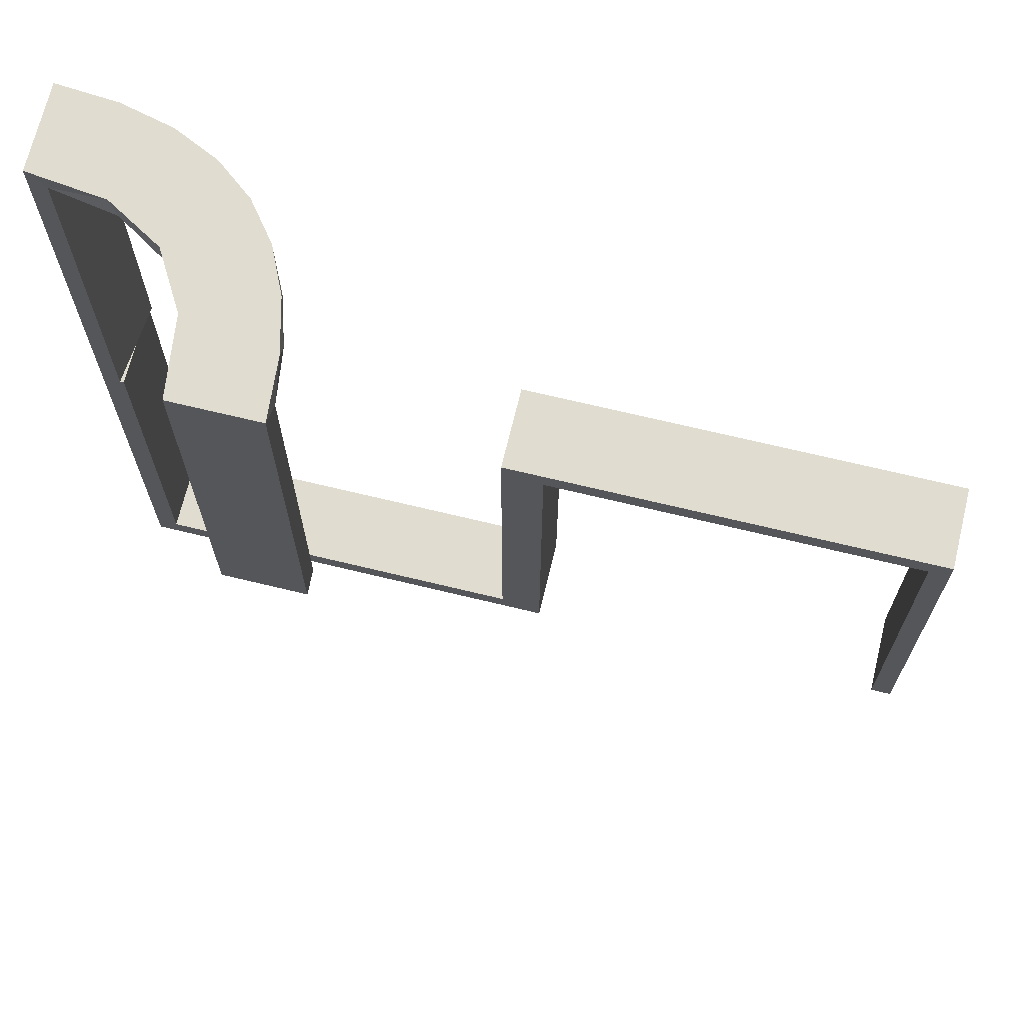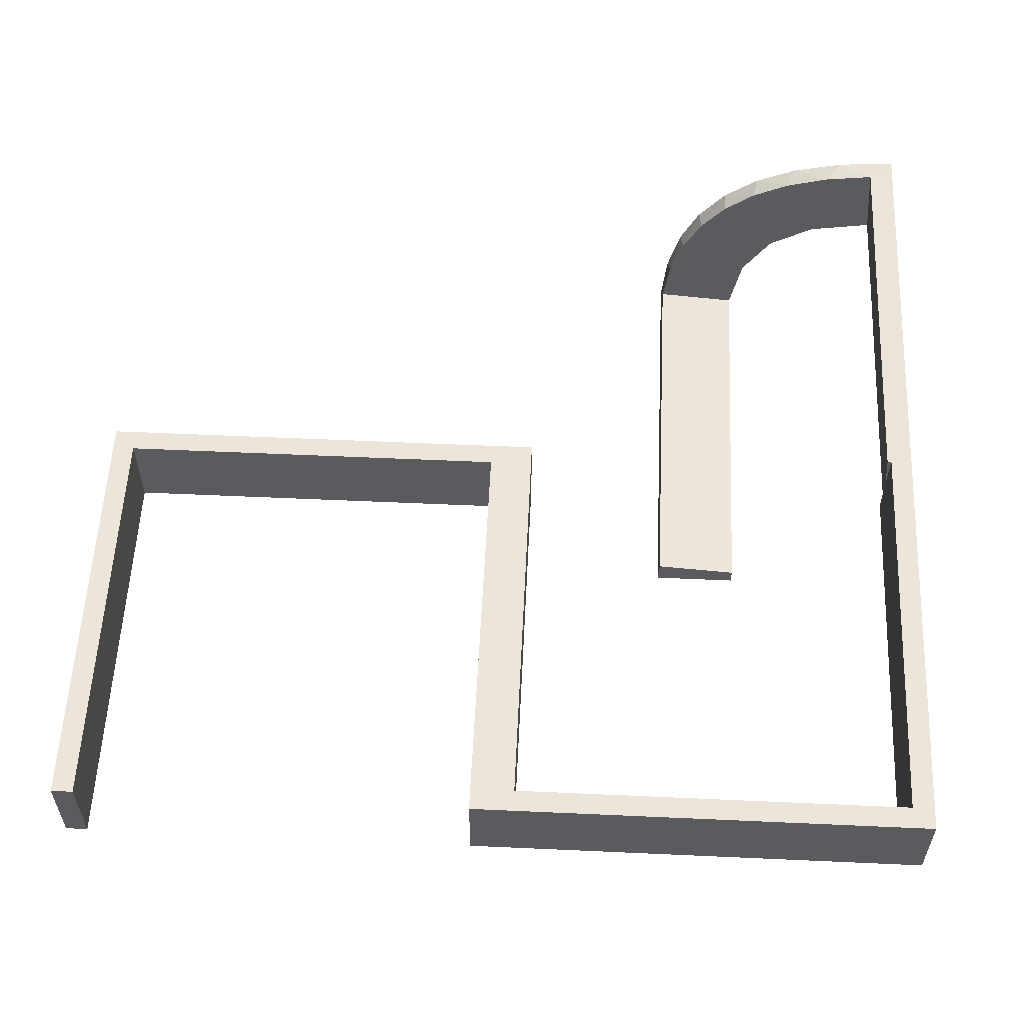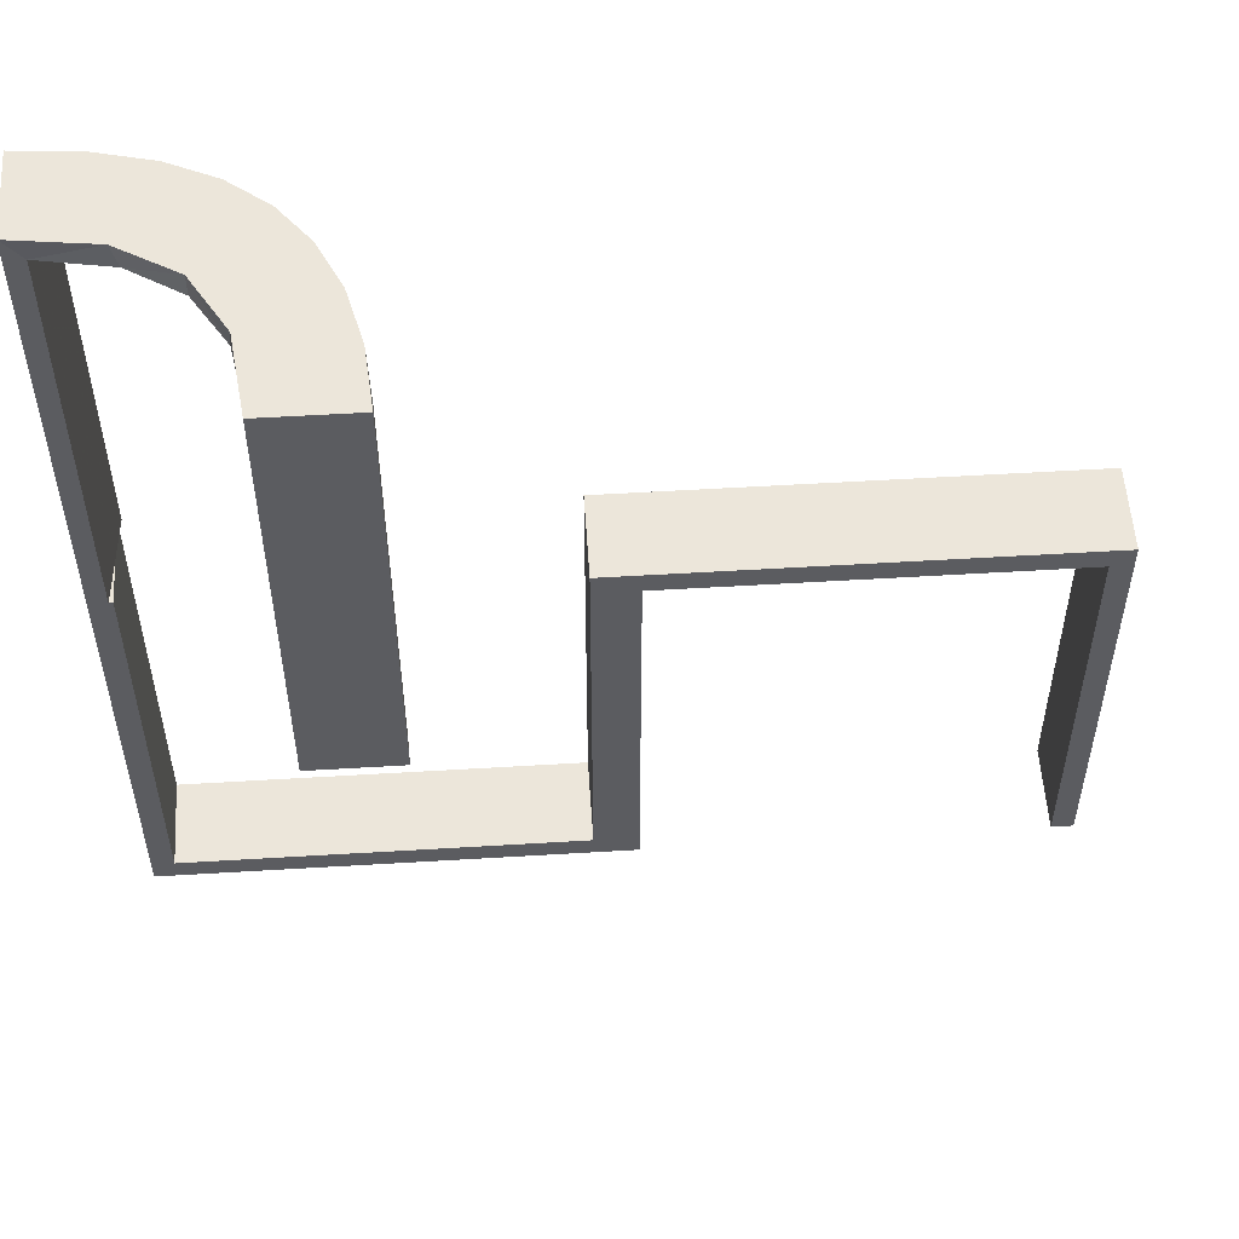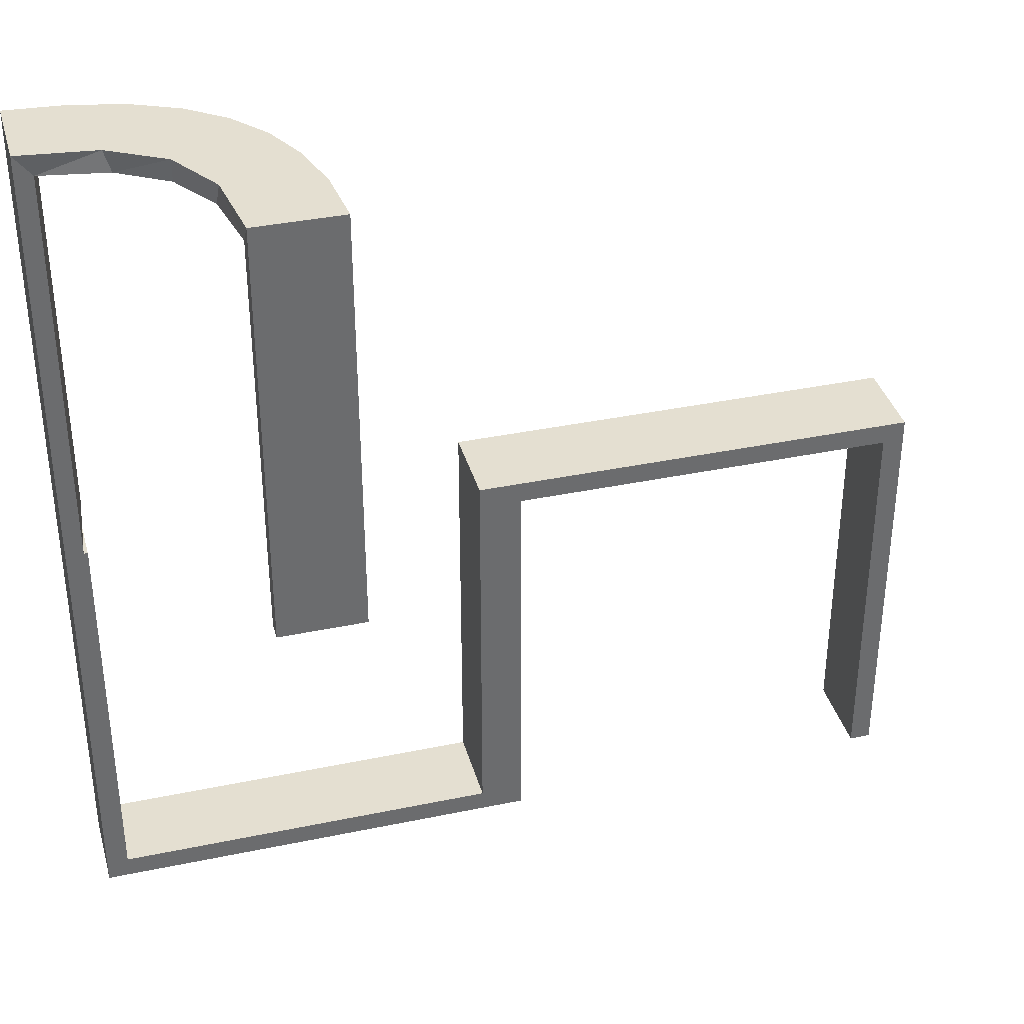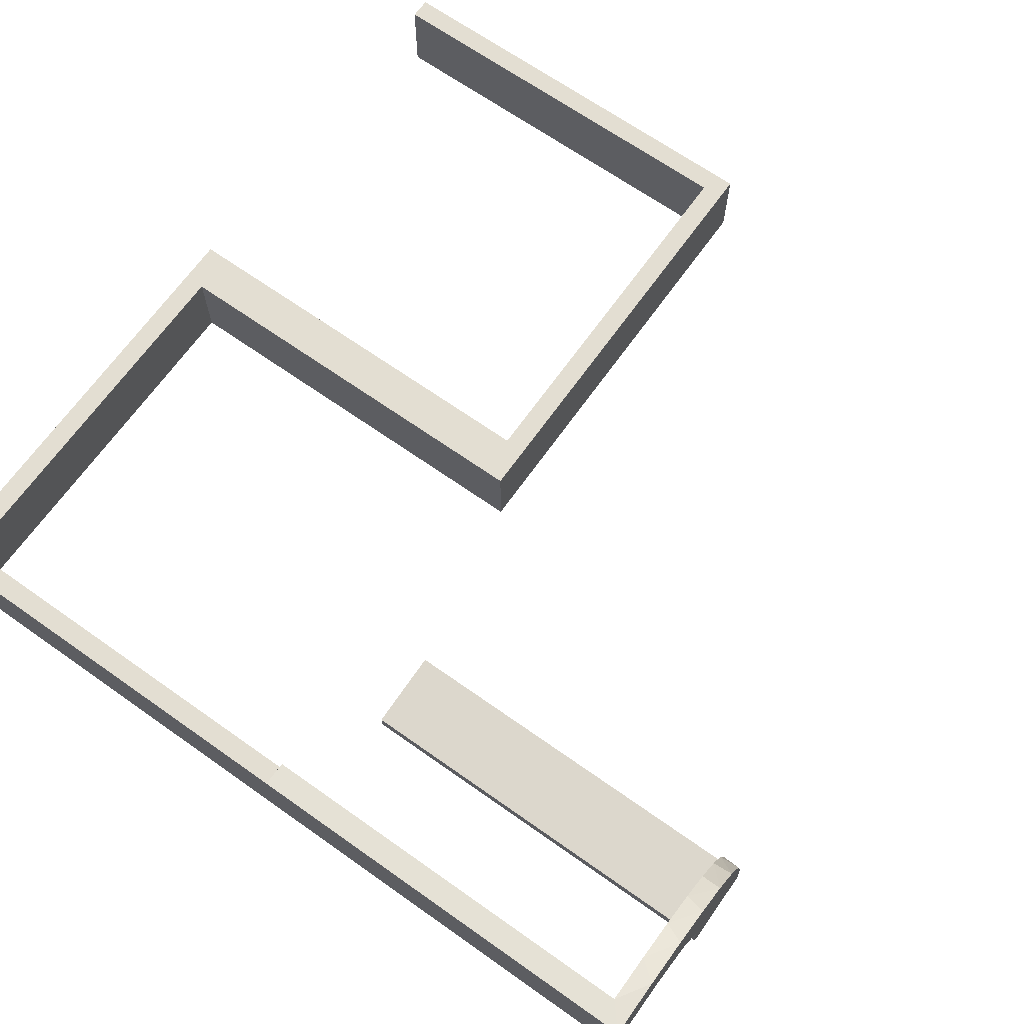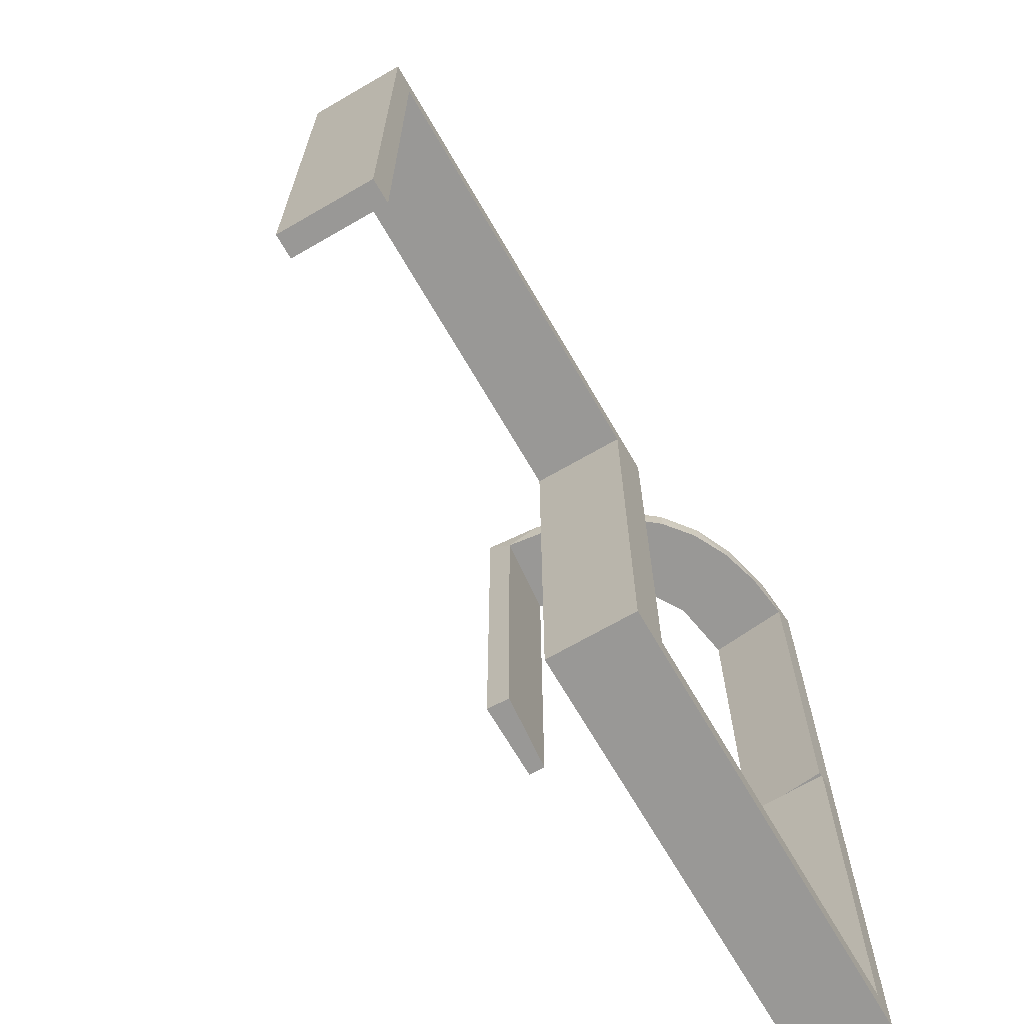
<metadata>
{"format":"obj","ext":"obj","renderer":"f3d","projection":"perspective","resolution":1024,"background":"white","views":[{"elev":69.5,"azim":13.6,"up":"+Z"},{"elev":56.8,"azim":-177.3,"up":"+Y"},{"elev":54.3,"azim":-3.7,"up":"+Z"},{"elev":36.7,"azim":-15.2,"up":"+Z"},{"elev":67.5,"azim":-54.7,"up":"+Y"},{"elev":-68.6,"azim":120.1,"up":"+Z"}]}
</metadata>
<code>
v 0 -0.2 0
v 0 -0.2 -0.5
v 0 -0.3 0
v 0 -0.3 -0.5
v -0.2092 -0.4111 0.475
v 0.475 -0.2 -0.025
v 0.475 -0.2 -0.5
v 0.475 -0.3 -0.025
v 0.475 -0.3 -0.5
v -0.3192 -0.2442 0.5
v -0.2771 -0.2771 0.5
v -0.2771 -0.2771 0.475
v -0.2245 -0.3591 0.475
v -0.2442 -0.3192 0.5
v -0.3135 -0.4032 0.475
v -0.4032 -0.3135 0.475
v -0.3145 -0.2472 0.475
v -0.3479 -0.3479 0.5
v -0.3479 -0.3479 0.475
v -0.3001 -0.4796 0
v -0.3001 -0.4796 0.475
v -0.3001 -0.4796 0.3167
v -0.3001 -0.4796 0.1583
v -0.3704 -0.2204 0.5
v -0.4704 -0.2012 0
v -0.4704 -0.2012 0.2375
v -0.4704 -0.2012 0.475
v 0.025 -0.2 -0.025
v 0.025 -0.2 -0.5
v 0.025 -0.3 -0.025
v 0.025 -0.3 -0.5
v -0.5 -0.2 0
v -0.5 -0.2 -0.5
v -0.5 -0.2 0.5
v -0.5 -0.3 0
v -0.5 -0.3 0.25
v -0.5 -0.3 -0.5
v -0.5 -0.3 0.5
v 0.5 -0.2 0
v 0.5 -0.2 -0.5
v 0.5 -0.3 0
v 0.5 -0.3 -0.5
v -0.025 -0.2 0
v -0.025 -0.2 -0.475
v -0.025 -0.3 0
v -0.025 -0.3 -0.475
v -0.2056 -0.4306 0.5
v -0.4796 -0.3001 0
v -0.4796 -0.3001 0.475
v -0.4796 -0.3001 0.3167
v -0.4796 -0.3001 0.1583
v -0.2204 -0.3704 0.5
v -0.2 -0.5 0
v -0.2 -0.5 0.25
v -0.2 -0.5 0.5
v -0.4306 -0.2056 0.5
v -0.3109 -0.4109 0.5
v -0.3 -0.5 0
v -0.3 -0.5 0.5
v -0.2012 -0.4704 0
v -0.2012 -0.4704 0.2375
v -0.2012 -0.4704 0.475
v -0.4109 -0.3109 0.5
v -0.2472 -0.3145 0.475
v -0.4111 -0.2092 0.475
v -0.3591 -0.2245 0.475
v -0.475 -0.2 0
v -0.475 -0.2 -0.475
v -0.475 -0.3 0
v -0.475 -0.3 -0.475
f 1 2 44
f 68 44 2
f 33 32 68
f 2 33 68
f 3 45 46
f 70 4 46
f 37 70 35
f 4 70 37
f 4 37 33
f 37 35 32
f 3 4 2
f 46 45 43
f 69 70 68
f 70 46 44
f 3 1 43
f 69 67 32
f 1 44 43
f 32 67 68
f 3 46 4
f 70 69 35
f 4 33 2
f 37 32 33
f 3 2 1
f 46 43 44
f 69 68 67
f 70 44 68
f 3 43 45
f 69 32 35
f 59 57 47
f 57 18 14
f 59 47 55
f 57 14 52
f 10 11 18
f 63 10 18
f 38 56 63
f 63 24 10
f 38 34 56
f 56 24 63
f 49 16 65
f 16 19 17
f 49 65 27
f 16 17 66
f 64 12 19
f 19 15 64
f 15 21 5
f 21 62 5
f 36 51 35
f 50 51 36
f 50 36 38
f 49 38 63
f 18 19 16
f 58 20 23
f 22 58 23
f 59 58 22
f 57 15 18
f 59 21 57
f 22 21 59
f 26 32 25
f 34 32 26
f 27 65 56
f 65 66 24
f 11 10 17
f 10 24 66
f 12 64 11
f 64 13 14
f 53 54 61
f 54 62 61
f 5 62 47
f 55 62 54
f 47 52 5
f 54 53 58
f 55 54 59
f 58 59 54
f 36 34 38
f 32 36 35
f 34 36 32
f 21 22 62
f 23 20 60
f 22 23 61
f 48 51 25
f 27 50 49
f 50 27 26
f 51 50 26
f 53 20 58
f 20 53 60
f 48 32 35
f 32 48 25
f 57 52 47
f 18 11 14
f 16 66 65
f 19 12 17
f 15 13 64
f 15 5 13
f 51 48 35
f 50 38 49
f 49 63 16
f 18 16 63
f 15 19 18
f 21 15 57
f 34 26 27
f 27 56 34
f 65 24 56
f 11 17 12
f 10 66 17
f 64 14 11
f 13 52 14
f 53 61 60
f 62 55 47
f 52 13 5
f 22 61 62
f 23 60 61
f 51 26 25
f 40 39 6
f 28 6 39
f 1 2 28
f 39 1 28
f 42 9 8
f 30 41 8
f 3 30 4
f 41 30 3
f 41 3 1
f 3 4 2
f 42 41 39
f 8 9 7
f 31 30 28
f 30 8 6
f 42 40 7
f 31 29 2
f 40 6 7
f 2 29 28
f 42 8 41
f 30 31 4
f 41 1 39
f 3 2 1
f 42 39 40
f 8 7 6
f 31 28 29
f 30 6 28
f 42 7 9
f 31 2 4

</code>
